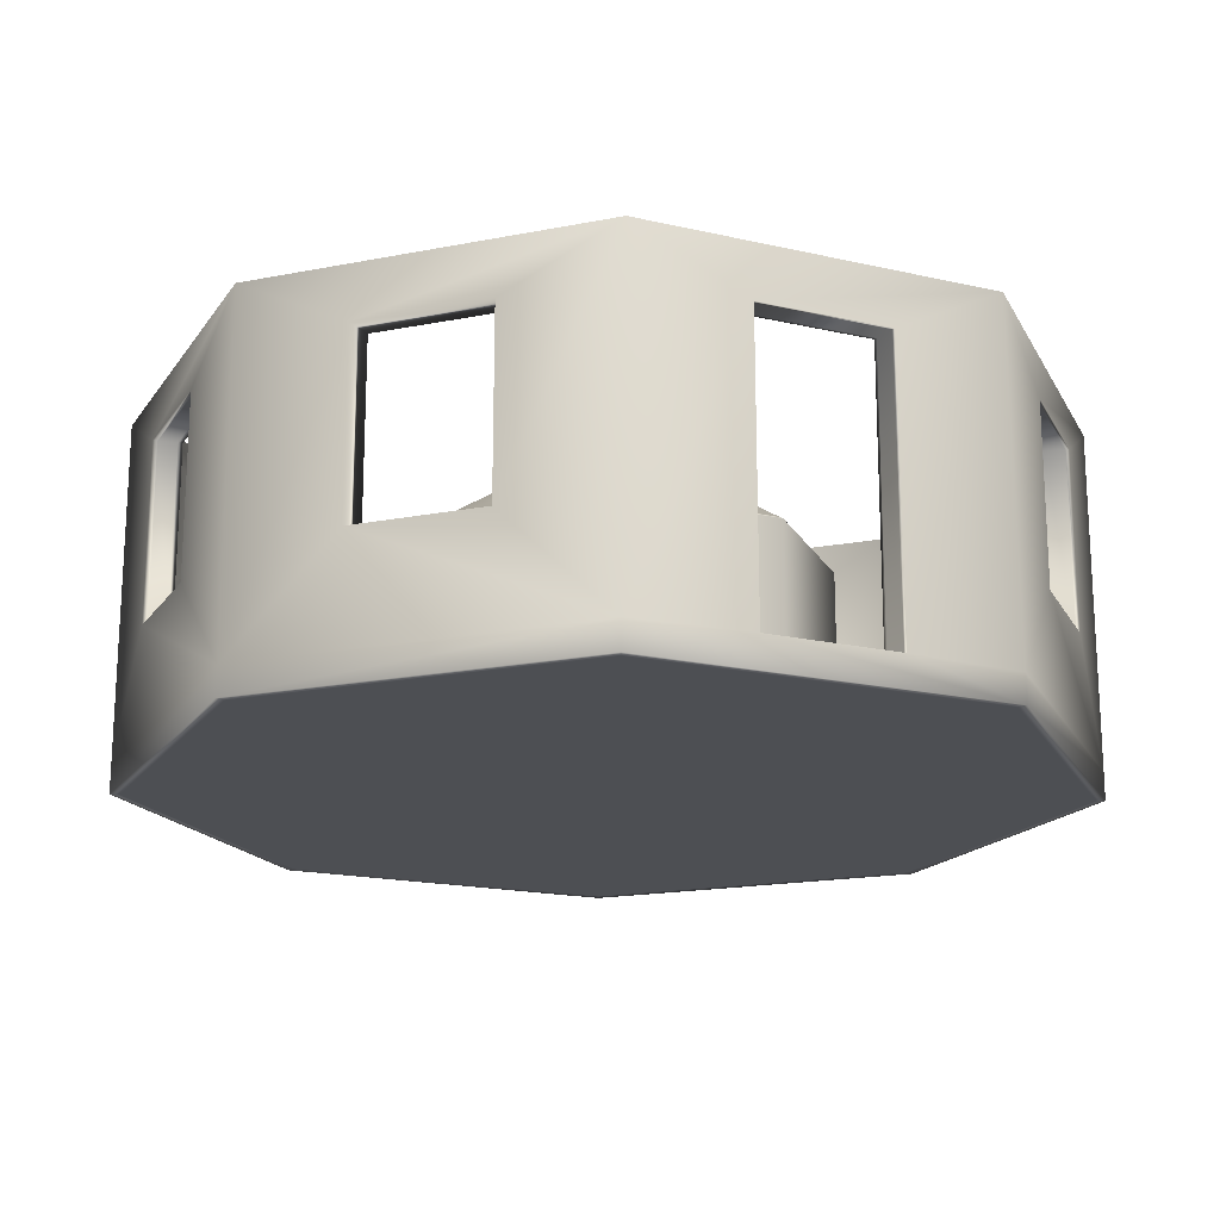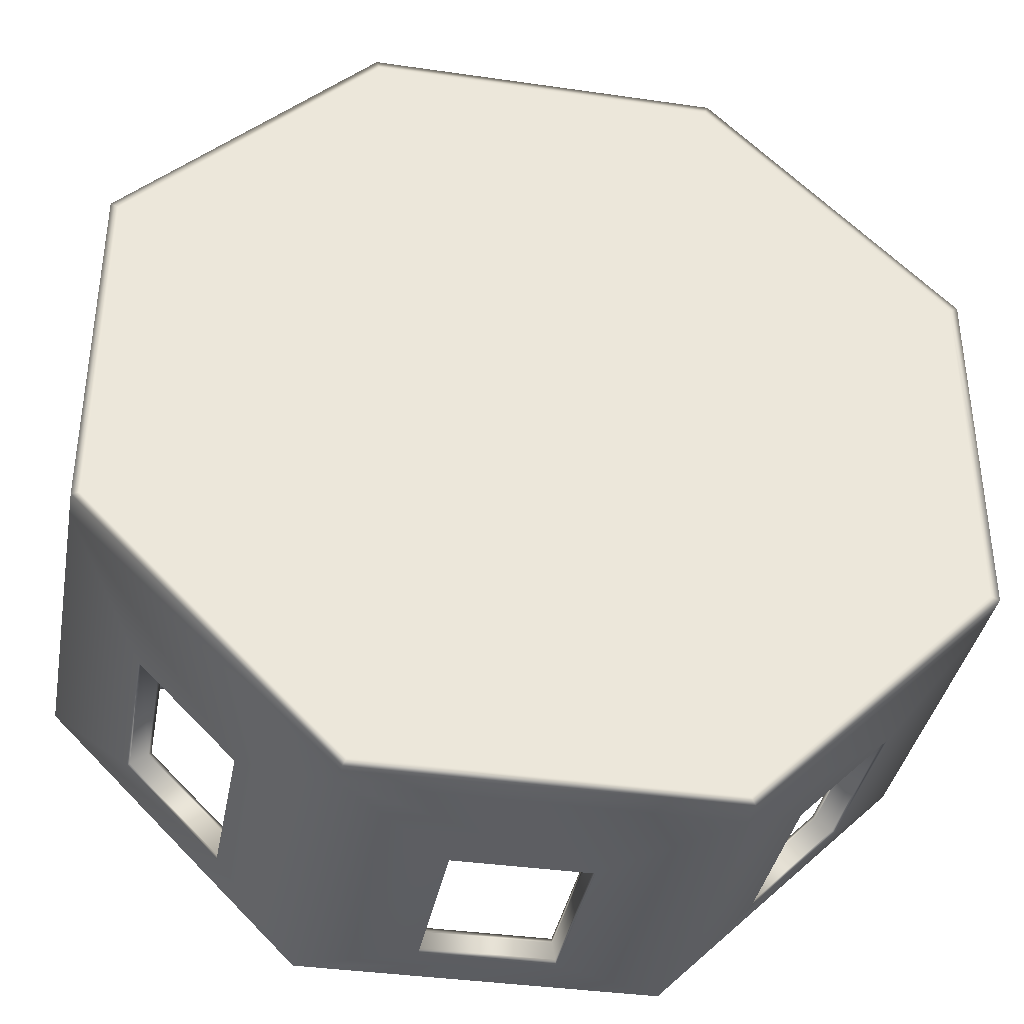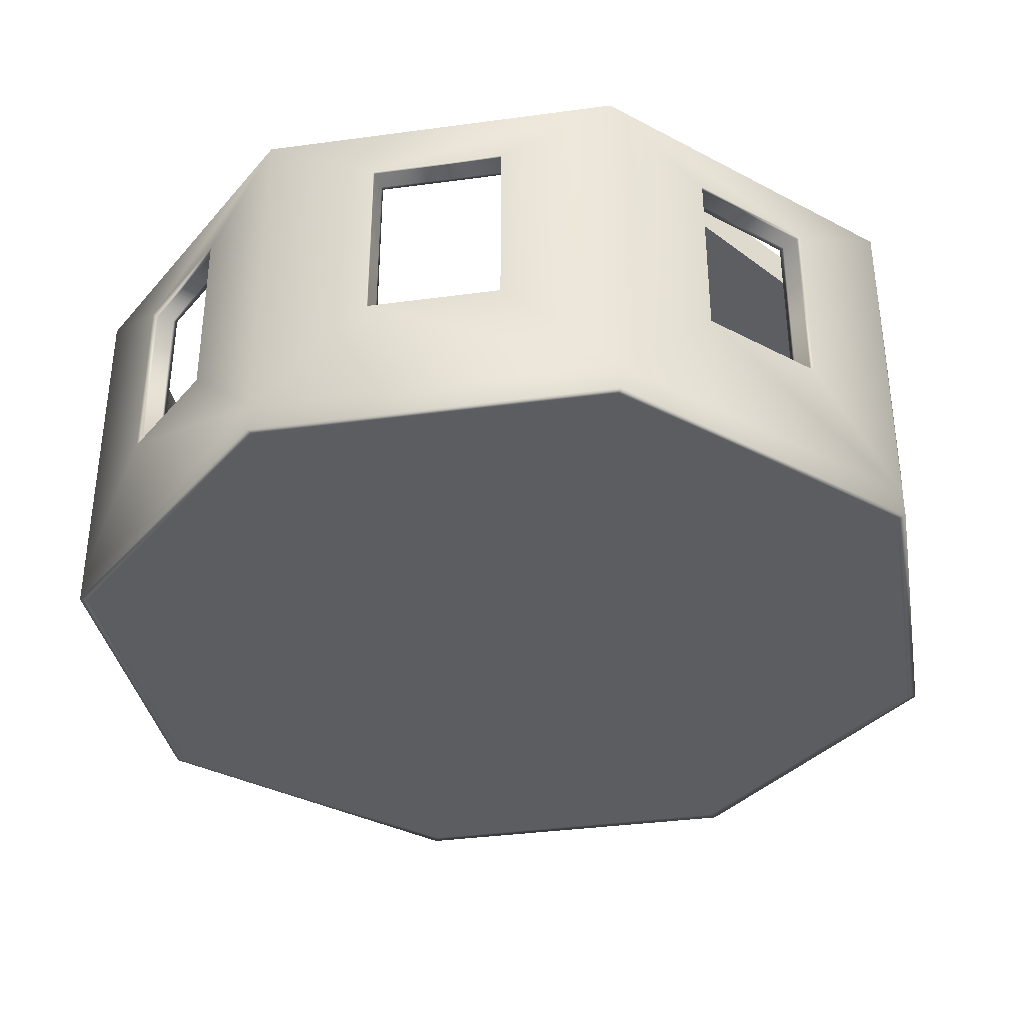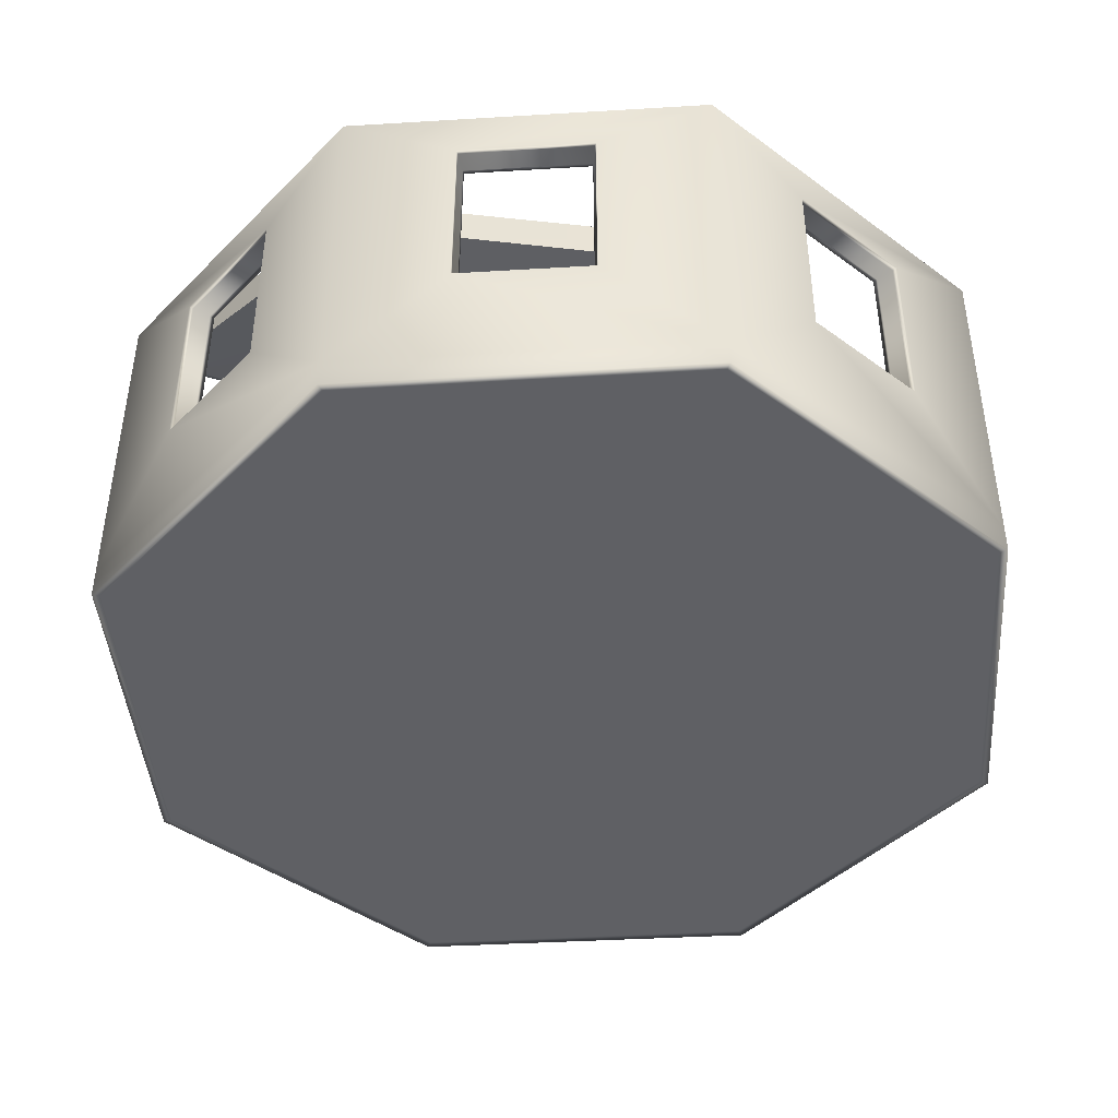
<metadata>
{"format":"obj","ext":"obj","renderer":"f3d","projection":"perspective","resolution":1024,"background":"white","views":[{"elev":-17.9,"azim":65.9,"up":"+Y"},{"elev":-37.4,"azim":-10.5,"up":"+Z"},{"elev":-35.5,"azim":-124.9,"up":"+Y"},{"elev":-43.2,"azim":-40.9,"up":"+Y"}]}
</metadata>
<code>
v 23.08 18.46 55.93
v 55.61 9.089 23.72
v 23.08 13.46 55.93
v 55.61 4.089 23.72
v -23.25 27.87 55.93
v -23.25 22.87 55.93
v -56.01 39.39 23.17
v -56.01 34.39 23.17
v -56.01 50.77 -23.08
v -56.01 45.77 -23.08
v 13.94 18.46 33.87
v 33.64 9.089 14.36
v 33.64 4.089 14.36
v 13.94 13.46 33.87
v -14.11 22.87 33.87
v -14.11 27.87 33.87
v -33.95 34.39 14.03
v -33.95 39.39 14.03
v -33.95 45.77 -13.97
v -33.95 50.77 -13.97
v 55.87 51.12 -23.17
v 23.09 51.12 -55.93
v -23.26 51.12 -55.93
v -56.04 51.12 -23.17
v -56.04 51.12 23.17
v -23.26 51.12 55.93
v 23.09 51.12 55.93
v 55.87 51.12 23.17
v -56.73 43.31 8.604
v -56.73 43.31 -8.604
v -56.73 18.31 8.604
v -56.73 18.31 -8.604
v -34.05 43.31 46.11
v -46.22 43.31 33.95
v -34.05 18.31 46.11
v -46.22 18.31 33.95
v 8.523 43.31 56.61
v -8.693 43.31 56.61
v 8.523 18.31 56.61
v -8.693 18.31 56.61
v 46.05 43.31 33.95
v 33.88 43.31 46.11
v 46.05 18.31 33.95
v 33.88 18.31 46.11
v 56.56 43.31 -8.604
v 56.56 43.31 8.604
v 33.88 43.31 -46.11
v 46.05 43.31 -33.95
v 33.88 18.31 -46.11
v 46.05 18.31 -33.95
v -8.693 43.31 -56.61
v 8.523 43.31 -56.61
v -8.693 18.31 -56.61
v 8.523 18.31 -56.61
v -46.22 43.31 -33.95
v -34.05 43.31 -46.11
v -46.22 18.31 -33.95
v -34.05 18.31 -46.11
v 55.38 3.921 9.184
v 55.64 3.921 23.72
v 23.09 3.921 -55.93
v 55.64 3.921 -23.72
v -23.26 3.921 -55.93
v -56.04 3.921 -23.17
v 55.38 3.921 -9.184
v 23.09 3.921 55.93
v -23.26 3.921 55.93
v -56.04 3.921 23.17
v 27.65 3.921 11.48
v 27.65 3.921 -11.48
v 11.4 3.921 -27.72
v -11.57 3.921 -27.72
v -27.82 3.921 -11.48
v -27.82 3.921 11.48
v -11.57 3.921 27.72
v 11.4 3.921 27.72
v 27.65 30.99 -11.48
v 11.4 30.99 -27.72
v -11.57 30.99 -27.72
v -27.82 30.99 -11.48
v -27.82 30.99 11.48
v -11.57 30.99 27.72
v 11.4 30.99 27.72
v 27.65 30.99 11.48
v 15.44 39.41 -6.427
v 6.346 39.41 -15.52
v -6.515 39.41 -15.52
v -15.61 39.41 -6.427
v -15.61 39.41 6.427
v -6.515 39.41 15.52
v 6.346 39.41 15.52
v 15.44 39.41 6.427
v 15.44 40.98 -6.427
v 6.346 40.98 -15.52
v -6.515 40.98 -15.52
v -15.61 40.98 -6.427
v -15.61 40.98 6.427
v -6.515 40.98 15.52
v 6.346 40.98 15.52
v 15.44 40.98 6.427
v 13.5 42.26 -5.624
v 5.542 42.26 -13.58
v -0.08494 42.26 -0
v -5.711 42.26 -13.58
v -13.67 42.26 -5.624
v -13.67 42.26 5.624
v -5.711 42.26 13.58
v 5.542 42.26 13.58
v 13.5 42.26 5.624
v 59.65 51.12 -24.73
v 24.66 51.12 -59.7
v -24.83 51.12 -59.7
v -59.82 51.12 -24.73
v -59.82 51.12 24.73
v -24.83 51.12 59.7
v 24.66 51.12 59.7
v 59.65 51.12 24.73
v -60.55 43.31 9.184
v -60.55 43.31 -9.184
v -60.55 18.31 9.184
v -60.55 18.31 -9.184
v -36.34 43.31 49.23
v -49.34 43.31 36.24
v -36.34 18.31 49.23
v -49.34 18.31 36.24
v 9.104 43.31 60.43
v -9.274 43.31 60.43
v 9.104 18.31 60.43
v -9.274 18.31 60.43
v 49.17 43.31 36.24
v 36.17 43.31 49.23
v 49.17 18.31 36.24
v 36.17 18.31 49.23
v 60.38 43.31 -9.184
v 60.38 43.31 9.184
v 36.17 43.31 -49.23
v 49.17 43.31 -36.24
v 36.17 18.31 -49.23
v 49.17 18.31 -36.24
v -9.274 43.31 -60.43
v 9.104 43.31 -60.43
v -9.274 18.31 -60.43
v 9.104 18.31 -60.43
v -49.34 43.31 -36.24
v -36.34 43.31 -49.23
v -49.34 18.31 -36.24
v -36.34 18.31 -49.23
v 60.38 3.921 9.184
v 59.4 3.921 25.32
v 24.66 3.921 -59.7
v 59.4 3.921 -25.32
v -24.83 3.921 -59.7
v -59.82 3.921 -24.73
v 60.38 3.921 -9.184
v 24.66 3.921 59.7
v -24.83 3.921 59.7
v -59.82 3.921 24.73
v 59.4 0 25.32
v 59.4 0 -25.32
v 24.66 -0 -59.7
v -24.83 -0 -59.7
v -59.82 0 -24.73
v 24.66 0 59.7
v -24.83 -0 59.7
v -59.82 0 24.73
v 0 0 -0
v 23.26 51.12 -56.33
v -23.43 51.12 -56.33
v -56.45 51.12 -23.33
v -56.45 51.12 23.33
v -23.43 51.12 56.33
v 23.26 51.12 56.33
v 56.28 51.12 23.33
v 56.28 51.12 -23.33
v 24.54 51.12 -59.41
v -24.71 51.12 -59.41
v -59.53 51.12 -24.61
v -59.53 51.12 24.61
v -24.71 51.12 59.41
v 24.54 51.12 59.41
v 59.36 51.12 24.61
v 59.36 51.12 -24.61
v -8.788 43.31 57.24
v -8.788 18.31 57.24
v 8.618 18.31 57.24
v 8.618 43.31 57.24
v -9.174 43.31 59.77
v -9.174 18.31 59.77
v 9.004 18.31 59.77
v 9.004 43.31 59.77
v -46.61 43.31 34.23
v -46.61 18.31 34.23
v -34.33 18.31 46.5
v -34.33 43.31 46.5
v -48.91 43.31 35.92
v -48.91 18.31 35.92
v -36.03 18.31 48.8
v -36.03 43.31 48.8
v -57.41 43.31 -8.708
v -57.41 18.31 -8.708
v -57.41 18.31 8.708
v -57.41 43.31 8.708
v -59.95 43.31 -9.093
v -59.95 18.31 -9.093
v -59.95 18.31 9.093
v -59.95 43.31 9.093
v -34.35 43.31 -46.53
v -34.35 18.31 -46.53
v -46.63 18.31 -34.25
v -46.63 43.31 -34.25
v -36.05 43.31 -48.83
v -36.05 18.31 -48.83
v -48.94 18.31 -35.95
v -48.94 43.31 -35.95
v 8.617 43.31 -57.23
v 8.617 18.31 -57.23
v -8.787 18.31 -57.23
v -8.787 43.31 -57.23
v 8.979 43.31 -59.61
v 8.979 18.31 -59.61
v -9.149 18.31 -59.61
v -9.149 43.31 -59.61
v 46.44 43.31 -34.23
v 46.44 18.31 -34.23
v 34.16 18.31 -46.5
v 34.16 43.31 -46.5
v 48.76 43.31 -35.94
v 48.76 18.31 -35.94
v 35.87 18.31 -48.82
v 35.87 43.31 -48.82
v 57 43.31 8.671
v 55.96 3.921 9.184
v 55.96 3.921 -9.184
v 57 43.31 -8.671
v 59.88 43.31 9.109
v 59.73 3.921 9.184
v 59.73 3.921 -9.184
v 59.88 43.31 -9.109
v 27.07 31.39 -11.24
v 11.16 31.39 -27.14
v -11.33 31.39 -27.14
v -27.24 31.39 -11.24
v -27.24 31.39 11.24
v -11.33 31.39 27.14
v 11.16 31.39 27.14
v 27.07 31.39 11.24
v 23.08 17.43 55.93
v 55.61 8.055 23.72
v 33.64 8.055 14.36
v 13.94 17.43 33.87
v -14.11 26.84 33.87
v -33.95 38.36 14.03
v -33.95 49.74 -13.97
v -56.01 49.74 -23.08
v -56.01 38.36 23.17
v -23.25 26.84 55.93
v 23.08 14.29 55.93
v -23.25 23.7 55.93
v -56.01 35.22 23.17
v -56.01 46.6 -23.08
v -33.95 46.6 -13.97
v -33.95 35.22 14.03
v -14.11 23.7 33.87
v 13.94 14.29 33.87
v 33.64 4.915 14.36
v 55.61 4.915 23.72
v 55.19 9.21 24.14
v 55.19 8.176 24.14
v 55.19 5.037 24.14
v 55.19 4.21 24.14
v 33.39 4.21 14.62
v 33.39 5.037 14.62
v 33.39 8.176 14.62
v 33.39 9.21 14.62
v -56.01 50.54 -22.14
v -56.01 49.51 -22.14
v -56.01 46.37 -22.14
v -56.01 45.54 -22.14
v -33.95 45.54 -13.41
v -33.95 46.37 -13.41
v -33.95 49.51 -13.41
v -33.95 50.54 -13.41
v -56.01 39.75 21.72
v -56.01 38.72 21.72
v -56.01 35.58 21.72
v -56.01 34.75 21.72
v -33.95 34.75 13.16
v -33.95 35.58 13.16
v -33.95 38.72 13.16
v -33.95 39.75 13.16
v -24.14 28.19 55.03
v -24.14 27.15 55.03
v -24.14 24.01 55.03
v -24.14 23.19 55.03
v -14.66 23.19 33.33
v -14.66 24.01 33.33
v -14.66 27.15 33.33
v -14.66 28.19 33.33
v 22.06 18.67 55.93
v 22.06 17.63 55.93
v 22.06 14.49 55.93
v 22.06 13.67 55.93
v 13.32 13.67 33.87
v 13.32 14.49 33.87
v 13.32 17.63 33.87
v 13.32 18.67 33.87
v 27.65 4.723 -11.48
v 11.4 4.723 -27.72
v -11.57 4.723 -27.72
v -27.82 4.723 -11.48
v -27.82 4.723 11.48
v -11.57 4.723 27.72
v 11.4 4.723 27.72
v 27.65 4.723 11.48
v 28.17 3.921 -11.71
v 11.62 3.921 -28.24
v -11.79 3.921 -28.24
v -28.34 3.921 -11.7
v -28.34 3.921 11.7
v -11.79 3.921 28.24
v 11.62 3.921 28.24
v 28.17 3.921 11.71
v 13.73 42.11 -5.719
v 5.637 42.11 -13.81
v -5.807 42.11 -13.81
v -13.9 42.11 -5.719
v -13.9 42.11 5.719
v -5.807 42.11 13.81
v 5.637 42.11 13.81
v 13.73 42.11 5.719
v 15.27 41.1 -6.357
v 6.275 41.1 -15.35
v -6.445 41.1 -15.35
v -15.44 41.1 -6.357
v -15.44 41.1 6.357
v -6.445 41.1 15.35
v 6.275 41.1 15.35
v 15.27 41.1 6.357
v -24.33 -0 -58.51
v -58.62 0 -24.23
v -58.62 0 24.23
v -24.33 -0 58.51
v 24.16 0 58.51
v 58.21 0 24.81
v 58.21 0 -24.81
v 24.16 -0 -58.51
f 273 274 12 249
f 11 250 305 306
f 16 251 297 298
f 18 252 289 290
f 247 268 269 257
f 256 300 301 258
f 255 292 293 259
f 254 276 277 260
f 274 267 2 12
f 2 248 249 12
f 4 270 271 13
f 3 302 303 14
f 306 299 1 11
f 6 294 295 15
f 298 291 5 16
f 8 286 287 17
f 253 254 9 20
f 290 283 7 18
f 49 47 22 61
f 53 51 23 63
f 57 55 24 64
f 24 25 29 30
f 35 33 26 67
f 39 37 27 66
f 43 41 28 60
f 60 28 46 59
f 61 62 50 49
f 29 25 68 31
f 64 24 30 32
f 23 51 52 22
f 61 22 52 54
f 63 61 54 53
f 63 23 56 58
f 24 55 56 23
f 64 63 58 57
f 62 21 48 50
f 65 45 21 62
f 22 47 48 21
f 66 27 42 44
f 21 45 46 28
f 67 26 38 40
f 28 41 42 27
f 60 66 44 43
f 68 25 34 36
f 27 37 38 26
f 66 67 40 39
f 26 33 34 25
f 67 68 36 35
f 68 64 32 31
f 101 102 103
f 102 104 103
f 104 105 103
f 105 106 103
f 106 107 103
f 107 108 103
f 108 109 103
f 109 101 103
f 322 315 70 69
f 315 316 71 70
f 316 317 72 71
f 317 318 73 72
f 318 319 74 73
f 319 320 75 74
f 320 321 76 75
f 321 322 69 76
f 307 308 78 77
f 308 309 79 78
f 309 310 80 79
f 310 311 81 80
f 311 312 82 81
f 312 313 83 82
f 313 314 84 83
f 314 307 77 84
f 239 240 86 85
f 240 241 87 86
f 241 242 88 87
f 242 243 89 88
f 243 244 90 89
f 244 245 91 90
f 245 246 92 91
f 246 239 85 92
f 85 86 94 93
f 86 87 95 94
f 87 88 96 95
f 88 89 97 96
f 89 90 98 97
f 90 91 99 98
f 91 92 100 99
f 92 85 93 100
f 323 324 102 101
f 324 325 104 102
f 325 326 105 104
f 326 327 106 105
f 327 328 107 106
f 328 329 108 107
f 329 330 109 108
f 330 323 101 109
f 138 150 111 136
f 142 152 112 140
f 146 153 113 144
f 113 119 118 114
f 124 156 115 122
f 128 155 116 126
f 132 149 117 130
f 149 148 135 117
f 150 138 139 151
f 118 120 157 114
f 153 121 119 113
f 112 111 141 140
f 150 143 141 111
f 152 142 143 150
f 152 147 145 112
f 113 112 145 144
f 153 146 147 152
f 151 139 137 110
f 154 151 110 134
f 111 110 137 136
f 155 133 131 116
f 110 117 135 134
f 156 129 127 115
f 117 116 131 130
f 149 132 133 155
f 157 125 123 114
f 116 115 127 126
f 155 128 129 156
f 115 114 123 122
f 156 124 125 157
f 157 120 121 153
f 22 21 174 167
f 21 28 173 174
f 28 27 172 173
f 27 26 171 172
f 26 25 170 171
f 25 24 169 170
f 24 23 168 169
f 23 22 167 168
f 150 151 159 160
f 152 150 160 161
f 153 152 161 162
f 151 154 159
f 149 155 163 158
f 155 156 164 163
f 156 157 165 164
f 157 153 162 165
f 160 346 339 161
f 158 163 343 344
f 342 343 163 164
f 341 342 164 165
f 340 341 165 162
f 339 340 162 161
f 159 345 346 160
f 344 345 159 158
f 148 149 158
f 159 154 148 158
f 46 45 234 231
f 45 65 233 234
f 65 59 232 233
f 59 46 231 232
f 48 47 226 223
f 47 49 225 226
f 49 50 224 225
f 50 48 223 224
f 52 51 218 215
f 51 53 217 218
f 53 54 216 217
f 54 52 215 216
f 56 55 210 207
f 55 57 209 210
f 57 58 208 209
f 58 56 207 208
f 30 29 202 199
f 29 31 201 202
f 31 32 200 201
f 32 30 199 200
f 34 33 194 191
f 33 35 193 194
f 35 36 192 193
f 36 34 191 192
f 38 37 186 183
f 37 39 185 186
f 39 40 184 185
f 40 38 183 184
f 42 41 130 131
f 41 43 132 130
f 43 44 133 132
f 44 42 131 133
f 168 167 175 176
f 169 168 176 177
f 170 169 177 178
f 171 170 178 179
f 172 171 179 180
f 173 172 180 181
f 174 173 181 182
f 167 174 182 175
f 176 175 111 112
f 177 176 112 113
f 178 177 113 114
f 179 178 114 115
f 180 179 115 116
f 181 180 116 117
f 182 181 117 110
f 175 182 110 111
f 184 183 187 188
f 185 184 188 189
f 186 185 189 190
f 183 186 190 187
f 188 187 127 129
f 189 188 129 128
f 190 189 128 126
f 187 190 126 127
f 192 191 195 196
f 193 192 196 197
f 194 193 197 198
f 191 194 198 195
f 196 195 123 125
f 197 196 125 124
f 198 197 124 122
f 195 198 122 123
f 200 199 203 204
f 201 200 204 205
f 202 201 205 206
f 199 202 206 203
f 204 203 119 121
f 205 204 121 120
f 206 205 120 118
f 203 206 118 119
f 208 207 211 212
f 209 208 212 213
f 210 209 213 214
f 207 210 214 211
f 212 211 145 147
f 213 212 147 146
f 214 213 146 144
f 211 214 144 145
f 216 215 219 220
f 217 216 220 221
f 218 217 221 222
f 215 218 222 219
f 220 219 141 143
f 221 220 143 142
f 222 221 142 140
f 219 222 140 141
f 224 223 227 228
f 225 224 228 229
f 226 225 229 230
f 223 226 230 227
f 228 227 137 139
f 229 228 139 138
f 230 229 138 136
f 227 230 136 137
f 232 231 235 236
f 233 232 236 237
f 234 233 237 238
f 231 234 238 235
f 236 235 135 148
f 237 236 148 154
f 238 237 154 134
f 235 238 134 135
f 77 78 240 239
f 78 79 241 240
f 79 80 242 241
f 80 81 243 242
f 81 82 244 243
f 82 83 245 244
f 83 84 246 245
f 84 77 239 246
f 1 267 268 247
f 265 266 4 13
f 271 272 265 13
f 303 304 264 14
f 295 296 263 15
f 287 288 262 17
f 10 260 261 19
f 275 276 254 9
f 291 292 255 7
f 299 300 256 5
f 258 301 302 6
f 259 293 294 8
f 260 277 278 10
f 261 260 254 253
f 288 289 252 262
f 296 297 251 263
f 304 305 250 264
f 272 273 249 265
f 249 248 266 265
f 257 269 270 3
f 268 267 2 248
f 269 268 248 266
f 270 269 266 4
f 271 270 3 14
f 264 272 271 14
f 250 273 272 264
f 11 274 273 250
f 1 267 274 11
f 283 284 276 275
f 277 276 284 285
f 278 277 285 286
f 279 278 10 19
f 261 280 279 19
f 253 281 280 261
f 282 281 253 20
f 9 275 282 20
f 7 255 284 283
f 285 284 255 259
f 286 285 259 8
f 287 286 278 279
f 279 280 288 287
f 280 281 289 288
f 290 289 281 282
f 282 275 283 290
f 5 256 292 291
f 293 292 256 258
f 294 293 258 6
f 295 294 8 17
f 262 296 295 17
f 252 297 296 262
f 298 297 252 18
f 7 291 298 18
f 1 247 300 299
f 301 300 247 257
f 302 301 257 3
f 303 302 6 15
f 263 304 303 15
f 251 305 304 263
f 306 305 251 16
f 5 299 306 16
f 70 71 308 307
f 71 72 309 308
f 72 73 310 309
f 73 74 311 310
f 74 75 312 311
f 75 76 313 312
f 76 69 314 313
f 69 70 307 314
f 62 61 316 315
f 61 63 317 316
f 63 64 318 317
f 64 68 319 318
f 68 67 320 319
f 67 66 321 320
f 66 60 322 321
f 60 59 65 62 315 322
f 331 332 324 323
f 332 333 325 324
f 333 334 326 325
f 334 335 327 326
f 335 336 328 327
f 336 337 329 328
f 337 338 330 329
f 338 331 323 330
f 93 94 332 331
f 94 95 333 332
f 95 96 334 333
f 96 97 335 334
f 97 98 336 335
f 98 99 337 336
f 99 100 338 337
f 100 93 331 338
f 166 340 339
f 166 341 340
f 166 342 341
f 166 343 342
f 344 343 166
f 166 345 344
f 346 345 166
f 339 346 166

</code>
